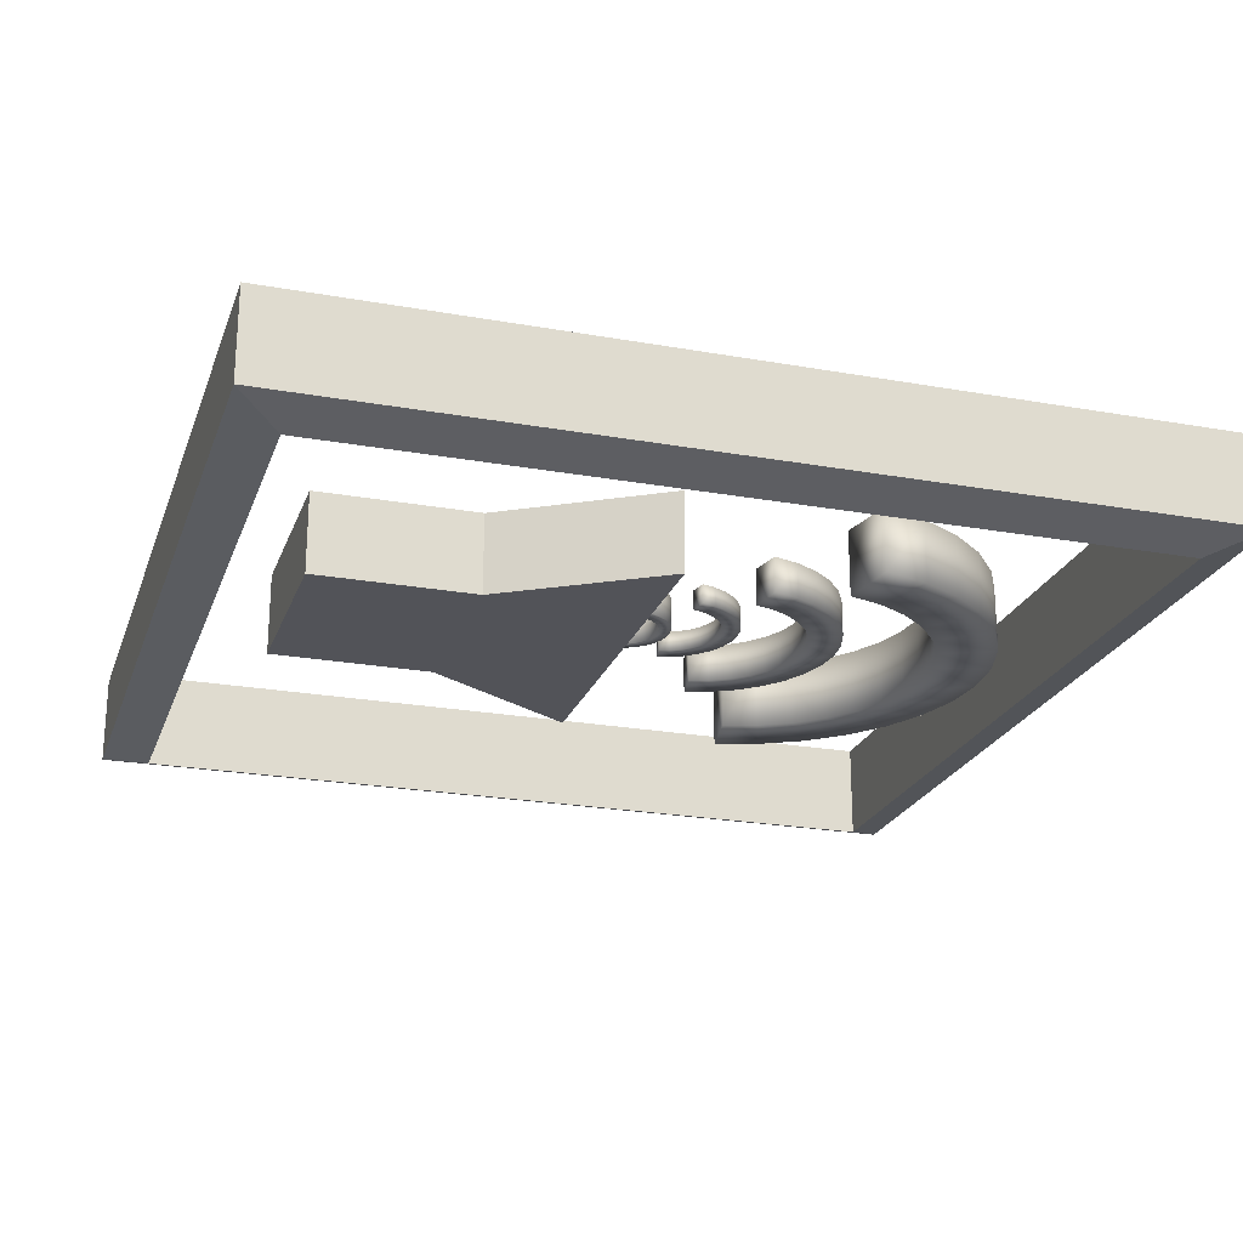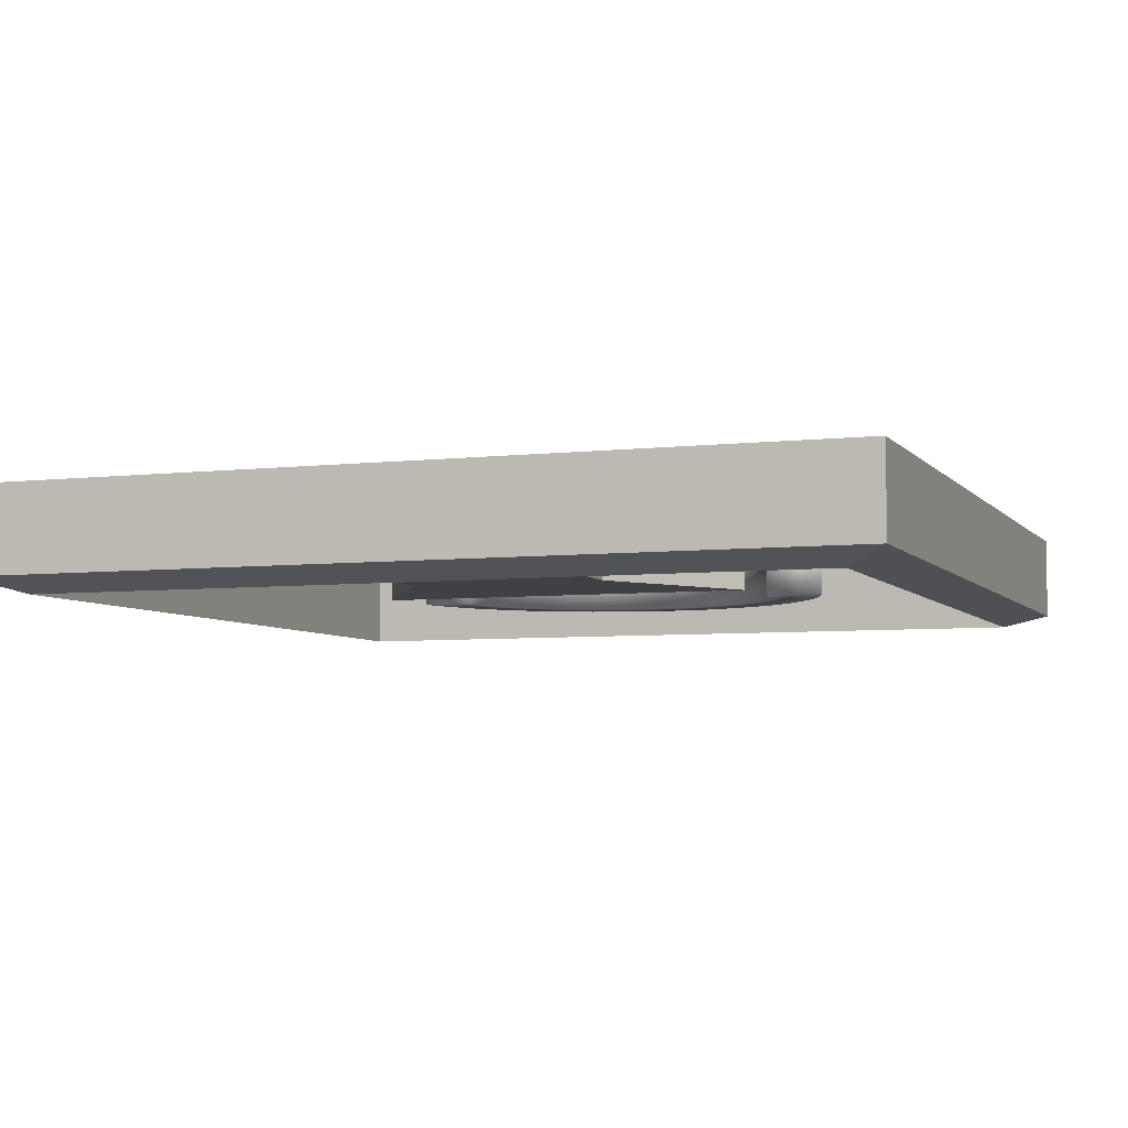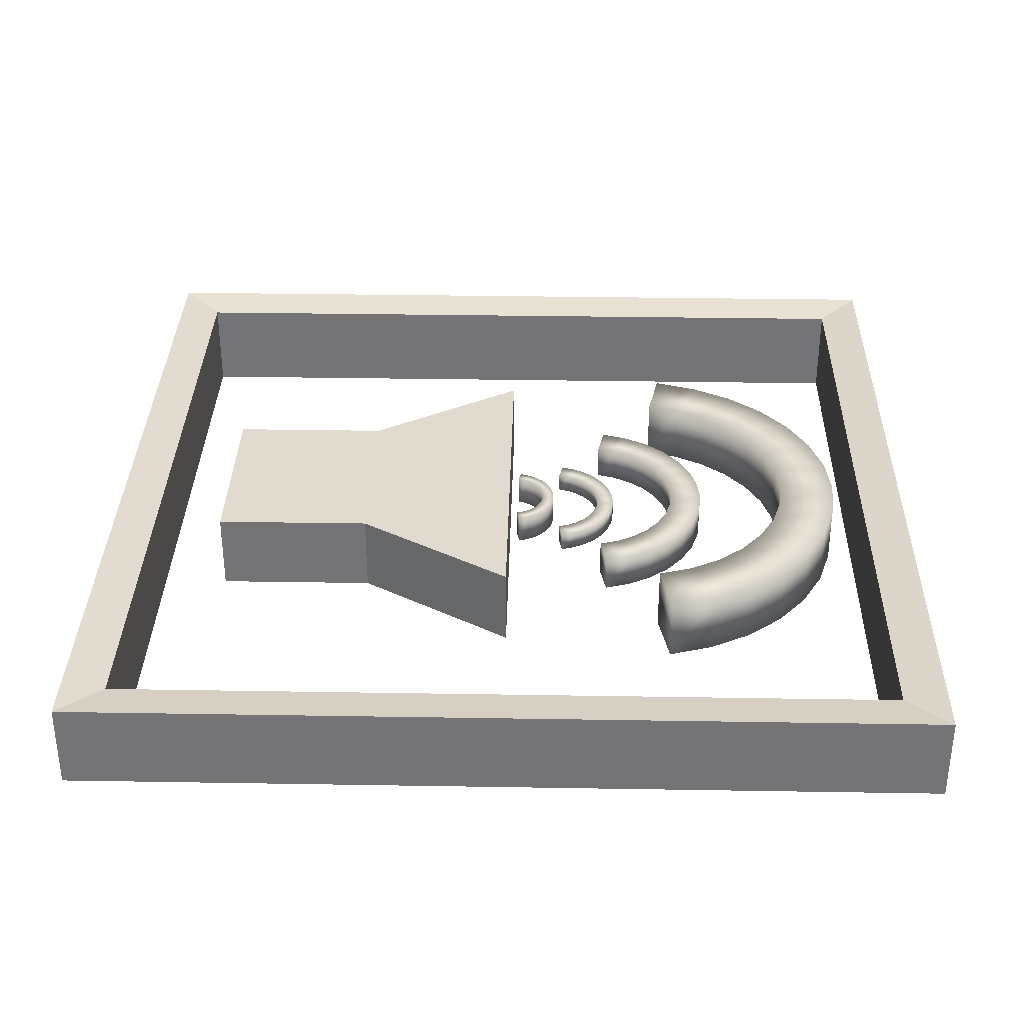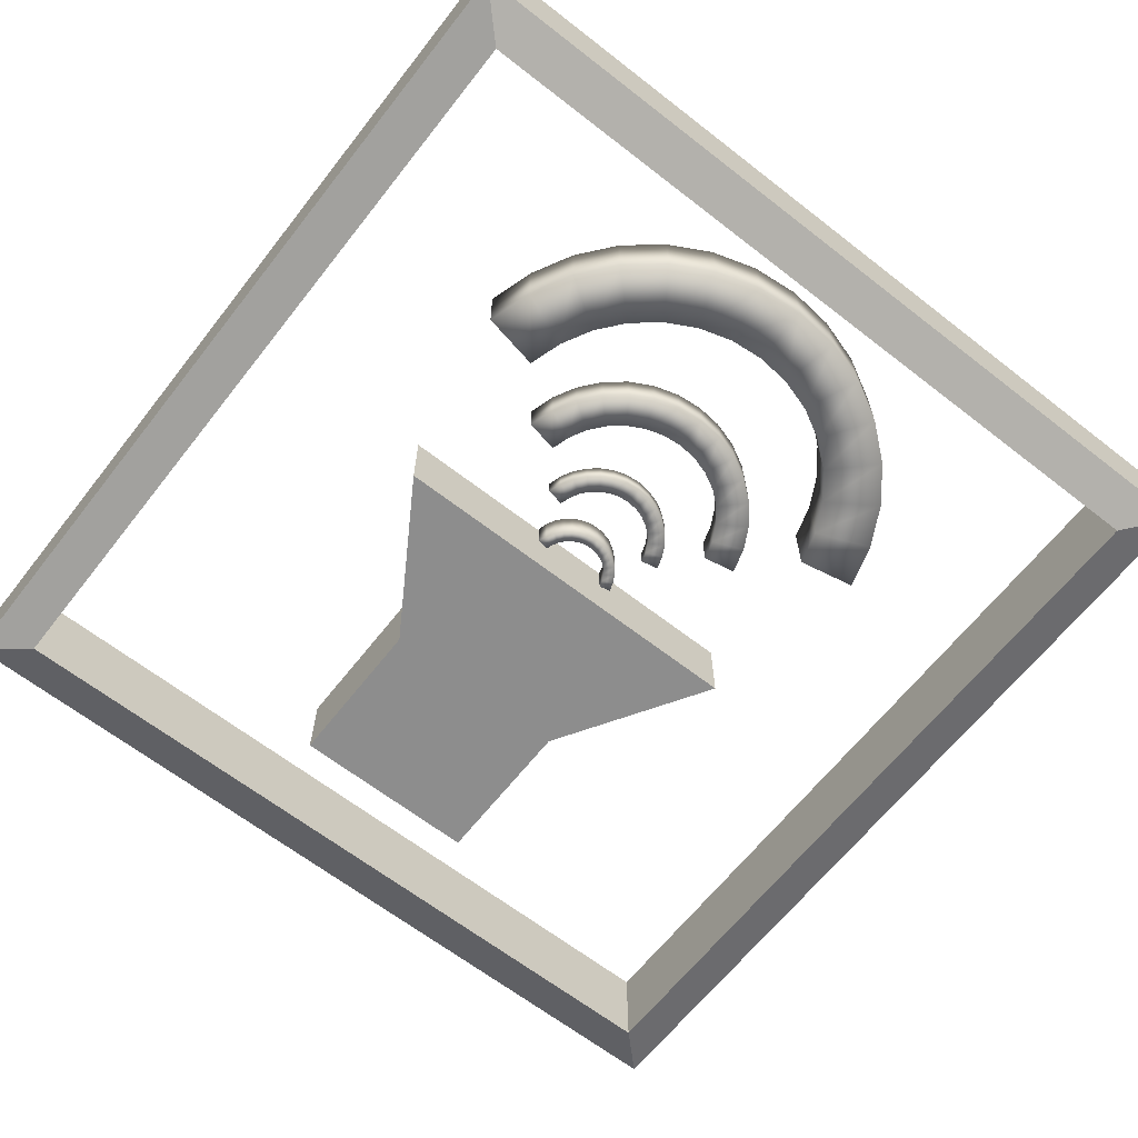
<metadata>
{"format":"obj","ext":"obj","renderer":"f3d","projection":"perspective","resolution":1024,"background":"white","views":[{"elev":-22.7,"azim":-17.1,"up":"+Z"},{"elev":-5.4,"azim":-69.8,"up":"+Z"},{"elev":33.6,"azim":1.3,"up":"+Z"},{"elev":-64.6,"azim":51.9,"up":"+Z"}]}
</metadata>
<code>
o Speaker
v -0.004794 0.45 -0.09244
v -0.004794 -0.45 -0.09244
v -0.004794 0.45 0.09244
v -0.004794 -0.45 0.09244
v -0.7338 0.225 -0.09244
v -0.7338 -0.225 -0.09244
v -0.7338 0.225 0.09244
v -0.7338 -0.225 0.09244
v -0.3666 -0.225 -0.09244
v -0.3666 0.225 0.09244
v -0.3666 -0.225 0.09244
v -0.3666 0.225 -0.09244
f 5 10 12
f 10 8 11
f 7 6 8
f 2 11 9
f 1 4 2
f 12 2 9
f 5 9 6
f 9 8 6
f 3 11 4
f 12 3 1
f 5 7 10
f 10 7 8
f 7 5 6
f 2 4 11
f 1 3 4
f 12 1 2
f 5 12 9
f 9 11 8
f 3 10 11
f 12 10 3
o Frame
v -1 -1 0.1
v -1 1 0.1
v -1 -1 -0.1
v -1 1 -0.1
v 1 -1 0.1
v 1 1 0.1
v 1 -1 -0.1
v 1 1 -0.1
v -0.9 -0.9 0.08725
v -0.9 0.9 0.08725
v 0.9 0.9 0.08725
v 0.9 -0.9 0.08725
v -0.9 0.9 -0.133
v -0.9 -0.9 -0.133
v 0.9 -0.9 -0.133
v 0.9 0.9 -0.133
f 14 15 13
f 20 27 28
f 20 17 19
f 17 21 13
f 19 13 15
f 16 18 20
f 22 28 23
f 14 23 18
f 18 24 17
f 13 22 14
f 23 27 24
f 15 27 19
f 20 25 16
f 15 25 26
f 24 26 21
f 26 22 21
f 14 16 15
f 20 19 27
f 20 18 17
f 17 24 21
f 19 17 13
f 16 14 18
f 22 25 28
f 14 22 23
f 18 23 24
f 13 21 22
f 23 28 27
f 15 26 27
f 20 28 25
f 15 16 25
f 24 27 26
f 26 25 22
o Wave1
v 0.01609 -0.07987 -0.03574
v 0.01609 -0.07987 0.03574
v 0.03137 -0.07524 -0.03574
v 0.03137 -0.07524 0.03574
v 0.04545 -0.06771 -0.03574
v 0.04545 -0.06771 0.03574
v 0.05779 -0.05759 -0.03574
v 0.05779 -0.05759 0.03574
v 0.06792 -0.04525 -0.03574
v 0.06792 -0.04525 0.03574
v 0.07544 -0.03117 -0.03574
v 0.07544 -0.03117 0.03574
v 0.08008 -0.01589 -0.03574
v 0.08008 -0.01589 0.03574
v 0.08164 -0 -0.03574
v 0.08164 -0 0.03574
v 0.08008 0.01589 -0.03574
v 0.08008 0.01589 0.03574
v 0.07544 0.03117 -0.03574
v 0.07544 0.03117 0.03574
v 0.06792 0.04525 -0.03574
v 0.06792 0.04525 0.03574
v 0.05779 0.05759 -0.03574
v 0.05779 0.05759 0.03574
v 0.04545 0.06771 -0.03574
v 0.04545 0.06771 0.03574
v 0.03137 0.07524 -0.03574
v 0.03137 0.07524 0.03574
v 0.01609 0.07987 0.03574
v 0.01609 0.07987 -0.03574
v 0.02118 0.1065 0.03437
v 0.02118 0.1065 -0.03437
v 0.04155 0.1003 0.03437
v 0.04155 0.1003 -0.03437
v 0.06032 0.09028 0.03437
v 0.06032 0.09028 -0.03437
v 0.07678 0.07678 0.03437
v 0.07678 0.07678 -0.03437
v 0.09028 0.06032 0.03437
v 0.09028 0.06032 -0.03437
v 0.1003 0.04155 0.03437
v 0.1003 0.04155 -0.03437
v 0.1065 0.02118 0.03437
v 0.1065 0.02118 -0.03437
v 0.1086 -0 0.03437
v 0.1086 -0 -0.03437
v 0.1065 -0.02118 0.03437
v 0.1065 -0.02118 -0.03437
v 0.1003 -0.04155 0.03437
v 0.1003 -0.04155 -0.03437
v 0.09028 -0.06032 0.03437
v 0.09028 -0.06032 -0.03437
v 0.07678 -0.07678 0.03437
v 0.07678 -0.07678 -0.03437
v 0.06032 -0.09028 0.03437
v 0.06032 -0.09028 -0.03437
v 0.04155 -0.1003 0.03437
v 0.04155 -0.1003 -0.03437
v 0.02118 -0.1065 0.03437
v 0.02118 -0.1065 -0.03437
f 79 36 81
f 63 56 54
f 72 47 70
f 71 48 46
f 32 29 30
f 33 32 34
f 35 34 36
f 38 35 36
f 40 37 38
f 41 40 42
f 44 41 42
f 45 44 46
f 47 46 48
f 49 48 50
f 51 50 52
f 53 52 54
f 56 53 54
f 61 60 59
f 63 62 61
f 65 64 63
f 67 66 65
f 69 68 67
f 69 72 70
f 73 72 71
f 73 76 74
f 77 76 75
f 77 80 78
f 79 82 80
f 83 82 81
f 85 84 83
f 85 88 86
f 58 56 57
f 64 55 62
f 80 35 37
f 73 46 44
f 74 45 72
f 65 54 52
f 81 34 83
f 66 53 64
f 82 33 35
f 73 42 75
f 74 41 43
f 67 52 50
f 83 32 85
f 68 51 66
f 84 31 33
f 75 40 77
f 76 39 41
f 69 50 48
f 85 30 87
f 60 57 59
f 70 49 68
f 86 29 31
f 61 57 56
f 77 38 79
f 87 29 88
f 62 58 60
f 78 37 39
f 79 38 36
f 63 61 56
f 72 45 47
f 71 69 48
f 32 31 29
f 33 31 32
f 35 33 34
f 38 37 35
f 40 39 37
f 41 39 40
f 44 43 41
f 45 43 44
f 47 45 46
f 49 47 48
f 51 49 50
f 53 51 52
f 56 55 53
f 61 62 60
f 63 64 62
f 65 66 64
f 67 68 66
f 69 70 68
f 69 71 72
f 73 74 72
f 73 75 76
f 77 78 76
f 77 79 80
f 79 81 82
f 83 84 82
f 85 86 84
f 85 87 88
f 58 55 56
f 64 53 55
f 80 82 35
f 73 71 46
f 74 43 45
f 65 63 54
f 81 36 34
f 66 51 53
f 82 84 33
f 73 44 42
f 74 76 41
f 67 65 52
f 83 34 32
f 68 49 51
f 84 86 31
f 75 42 40
f 76 78 39
f 69 67 50
f 85 32 30
f 60 58 57
f 70 47 49
f 86 88 29
f 61 59 57
f 77 40 38
f 87 30 29
f 62 55 58
f 78 80 37
o Wave2
v 0.1246 -0.1217 -0.0226
v 0.1246 -0.1217 0.0226
v 0.1479 -0.1147 -0.0226
v 0.1479 -0.1147 0.0226
v 0.1693 -0.1032 -0.0226
v 0.1693 -0.1032 0.0226
v 0.1881 -0.08777 -0.0226
v 0.1881 -0.08777 0.0226
v 0.2036 -0.06896 -0.0226
v 0.2036 -0.06896 0.0226
v 0.215 -0.0475 -0.0226
v 0.215 -0.0475 0.0226
v 0.2221 -0.02422 -0.0226
v 0.2221 -0.02422 0.0226
v 0.2245 -0 -0.0226
v 0.2245 -0 0.0226
v 0.2221 0.02422 -0.0226
v 0.2221 0.02422 0.0226
v 0.215 0.0475 -0.0226
v 0.215 0.0475 0.0226
v 0.2036 0.06896 -0.0226
v 0.2036 0.06896 0.0226
v 0.1881 0.08777 -0.0226
v 0.1881 0.08777 0.0226
v 0.1693 0.1032 -0.0226
v 0.1693 0.1032 0.0226
v 0.1479 0.1147 -0.0226
v 0.1479 0.1147 0.0226
v 0.1246 0.1217 0.0226
v 0.1246 0.1217 -0.0226
v 0.1323 0.1623 0.02173
v 0.1323 0.1623 -0.02174
v 0.1634 0.1529 0.02173
v 0.1634 0.1529 -0.02174
v 0.192 0.1376 0.02173
v 0.192 0.1376 -0.02174
v 0.2171 0.117 0.02173
v 0.2171 0.117 -0.02174
v 0.2376 0.09194 0.02173
v 0.2376 0.09194 -0.02174
v 0.2529 0.06333 0.02173
v 0.2529 0.06333 -0.02174
v 0.2623 0.03228 0.02173
v 0.2623 0.03228 -0.02174
v 0.2655 -0 0.02173
v 0.2655 -0 -0.02174
v 0.2623 -0.03228 0.02173
v 0.2623 -0.03228 -0.02174
v 0.2529 -0.06333 0.02173
v 0.2529 -0.06333 -0.02174
v 0.2376 -0.09194 0.02173
v 0.2376 -0.09194 -0.02174
v 0.2171 -0.117 0.02173
v 0.2171 -0.117 -0.02174
v 0.192 -0.1376 0.02173
v 0.192 -0.1376 -0.02174
v 0.1634 -0.1529 0.02173
v 0.1634 -0.1529 -0.02174
v 0.1323 -0.1623 0.02173
v 0.1323 -0.1623 -0.02174
f 139 96 141
f 123 116 114
f 132 107 130
f 131 108 106
f 92 89 90
f 93 92 94
f 95 94 96
f 98 95 96
f 100 97 98
f 101 100 102
f 104 101 102
f 105 104 106
f 107 106 108
f 109 108 110
f 111 110 112
f 113 112 114
f 116 113 114
f 121 120 119
f 123 122 121
f 125 124 123
f 127 126 125
f 129 128 127
f 129 132 130
f 133 132 131
f 133 136 134
f 137 136 135
f 137 140 138
f 139 142 140
f 143 142 141
f 145 144 143
f 145 148 146
f 118 116 117
f 124 115 122
f 140 95 97
f 133 106 104
f 134 105 132
f 125 114 112
f 141 94 143
f 126 113 124
f 142 93 95
f 133 102 135
f 134 101 103
f 127 112 110
f 143 92 145
f 128 111 126
f 144 91 93
f 135 100 137
f 136 99 101
f 129 110 108
f 145 90 147
f 120 117 119
f 130 109 128
f 146 89 91
f 121 117 116
f 137 98 139
f 147 89 148
f 122 118 120
f 138 97 99
f 139 98 96
f 123 121 116
f 132 105 107
f 131 129 108
f 92 91 89
f 93 91 92
f 95 93 94
f 98 97 95
f 100 99 97
f 101 99 100
f 104 103 101
f 105 103 104
f 107 105 106
f 109 107 108
f 111 109 110
f 113 111 112
f 116 115 113
f 121 122 120
f 123 124 122
f 125 126 124
f 127 128 126
f 129 130 128
f 129 131 132
f 133 134 132
f 133 135 136
f 137 138 136
f 137 139 140
f 139 141 142
f 143 144 142
f 145 146 144
f 145 147 148
f 118 115 116
f 124 113 115
f 140 142 95
f 133 131 106
f 134 103 105
f 125 123 114
f 141 96 94
f 126 111 113
f 142 144 93
f 133 104 102
f 134 136 101
f 127 125 112
f 143 94 92
f 128 109 111
f 144 146 91
f 135 102 100
f 136 138 99
f 129 127 110
f 145 92 90
f 120 118 117
f 130 107 109
f 146 148 89
f 121 119 117
f 137 100 98
f 147 90 89
f 122 115 118
f 138 140 97
o Wave3
v 0.2298 -0.2276 -0.04226
v 0.2298 -0.2276 0.04226
v 0.2734 -0.2144 -0.04226
v 0.2734 -0.2144 0.04226
v 0.3135 -0.193 -0.04226
v 0.3135 -0.193 0.04226
v 0.3487 -0.1641 -0.04226
v 0.3487 -0.1641 0.04226
v 0.3775 -0.1289 -0.04226
v 0.3775 -0.1289 0.04226
v 0.399 -0.08882 -0.04226
v 0.399 -0.08882 0.04226
v 0.4122 -0.04528 -0.04226
v 0.4122 -0.04528 0.04226
v 0.4167 -0 -0.04226
v 0.4167 -0 0.04226
v 0.4122 0.04528 -0.04226
v 0.4122 0.04528 0.04226
v 0.399 0.08882 -0.04226
v 0.399 0.08882 0.04226
v 0.3775 0.1289 -0.04226
v 0.3775 0.1289 0.04226
v 0.3487 0.1641 -0.04226
v 0.3487 0.1641 0.04226
v 0.3135 0.193 -0.04226
v 0.3135 0.193 0.04226
v 0.2734 0.2144 -0.04226
v 0.2734 0.2144 0.04226
v 0.2298 0.2276 0.04226
v 0.2298 0.2276 -0.04226
v 0.2444 0.3035 0.04064
v 0.2444 0.3035 -0.04064
v 0.3024 0.2859 0.04064
v 0.3024 0.2859 -0.04064
v 0.3559 0.2573 0.04064
v 0.3559 0.2573 -0.04064
v 0.4028 0.2188 0.04064
v 0.4028 0.2188 -0.04064
v 0.4413 0.1719 0.04064
v 0.4413 0.1719 -0.04064
v 0.4699 0.1184 0.04064
v 0.4699 0.1184 -0.04064
v 0.4875 0.06037 0.04064
v 0.4875 0.06037 -0.04064
v 0.4934 -0 0.04064
v 0.4934 -0 -0.04064
v 0.4875 -0.06037 0.04064
v 0.4875 -0.06037 -0.04064
v 0.4699 -0.1184 0.04064
v 0.4699 -0.1184 -0.04064
v 0.4413 -0.1719 0.04064
v 0.4413 -0.1719 -0.04064
v 0.4028 -0.2188 0.04064
v 0.4028 -0.2188 -0.04064
v 0.3559 -0.2573 0.04064
v 0.3559 -0.2573 -0.04064
v 0.3024 -0.2859 0.04064
v 0.3024 -0.2859 -0.04064
v 0.2444 -0.3035 0.04064
v 0.2444 -0.3035 -0.04064
f 199 156 201
f 183 176 174
f 192 167 190
f 191 168 166
f 152 149 150
f 153 152 154
f 155 154 156
f 158 155 156
f 160 157 158
f 161 160 162
f 164 161 162
f 165 164 166
f 167 166 168
f 169 168 170
f 171 170 172
f 173 172 174
f 176 173 174
f 181 180 179
f 183 182 181
f 185 184 183
f 187 186 185
f 189 188 187
f 189 192 190
f 193 192 191
f 193 196 194
f 197 196 195
f 197 200 198
f 199 202 200
f 203 202 201
f 205 204 203
f 205 208 206
f 178 176 177
f 184 175 182
f 200 155 157
f 193 166 164
f 194 165 192
f 185 174 172
f 201 154 203
f 186 173 184
f 202 153 155
f 193 162 195
f 194 161 163
f 187 172 170
f 203 152 205
f 188 171 186
f 204 151 153
f 195 160 197
f 196 159 161
f 189 170 168
f 205 150 207
f 180 177 179
f 190 169 188
f 206 149 151
f 181 177 176
f 197 158 199
f 207 149 208
f 182 178 180
f 198 157 159
f 199 158 156
f 183 181 176
f 192 165 167
f 191 189 168
f 152 151 149
f 153 151 152
f 155 153 154
f 158 157 155
f 160 159 157
f 161 159 160
f 164 163 161
f 165 163 164
f 167 165 166
f 169 167 168
f 171 169 170
f 173 171 172
f 176 175 173
f 181 182 180
f 183 184 182
f 185 186 184
f 187 188 186
f 189 190 188
f 189 191 192
f 193 194 192
f 193 195 196
f 197 198 196
f 197 199 200
f 199 201 202
f 203 204 202
f 205 206 204
f 205 207 208
f 178 175 176
f 184 173 175
f 200 202 155
f 193 191 166
f 194 163 165
f 185 183 174
f 201 156 154
f 186 171 173
f 202 204 153
f 193 164 162
f 194 196 161
f 187 185 172
f 203 154 152
f 188 169 171
f 204 206 151
f 195 162 160
f 196 198 159
f 189 187 170
f 205 152 150
f 180 178 177
f 190 167 169
f 206 208 149
f 181 179 177
f 197 160 158
f 207 150 149
f 182 175 178
f 198 200 157
o Wave4
v 0.3724 -0.4015 -0.07454
v 0.3724 -0.4015 0.07454
v 0.4492 -0.3782 -0.07454
v 0.4492 -0.3782 0.07454
v 0.52 -0.3404 -0.07454
v 0.52 -0.3404 0.07454
v 0.582 -0.2895 -0.07454
v 0.582 -0.2895 0.07454
v 0.6329 -0.2274 -0.07454
v 0.6329 -0.2274 0.07454
v 0.6707 -0.1567 -0.07454
v 0.6707 -0.1567 0.07454
v 0.694 -0.07986 -0.07454
v 0.694 -0.07986 0.07454
v 0.7019 -0 -0.07454
v 0.7019 -0 0.07454
v 0.694 0.07986 -0.07454
v 0.694 0.07986 0.07454
v 0.6707 0.1567 -0.07454
v 0.6707 0.1567 0.07454
v 0.6329 0.2274 -0.07454
v 0.6329 0.2274 0.07454
v 0.582 0.2895 -0.07454
v 0.582 0.2895 0.07454
v 0.52 0.3404 -0.07454
v 0.52 0.3404 0.07454
v 0.4492 0.3782 -0.07454
v 0.4492 0.3782 0.07454
v 0.3724 0.4015 0.07454
v 0.3724 0.4015 -0.07454
v 0.398 0.5353 0.07168
v 0.398 0.5353 -0.07168
v 0.5004 0.5042 0.07168
v 0.5004 0.5042 -0.07168
v 0.5947 0.4538 0.07168
v 0.5947 0.4538 -0.07168
v 0.6775 0.3859 0.07168
v 0.6775 0.3859 -0.07168
v 0.7453 0.3032 0.07168
v 0.7453 0.3032 -0.07168
v 0.7958 0.2089 0.07168
v 0.7958 0.2089 -0.07168
v 0.8268 0.1065 0.07168
v 0.8268 0.1065 -0.07168
v 0.8373 -0 0.07168
v 0.8373 -0 -0.07168
v 0.8268 -0.1065 0.07168
v 0.8268 -0.1065 -0.07168
v 0.7958 -0.2089 0.07168
v 0.7958 -0.2089 -0.07168
v 0.7453 -0.3032 0.07168
v 0.7453 -0.3032 -0.07168
v 0.6774 -0.3859 0.07168
v 0.6774 -0.3859 -0.07168
v 0.5947 -0.4538 0.07168
v 0.5947 -0.4538 -0.07168
v 0.5004 -0.5042 0.07168
v 0.5004 -0.5042 -0.07168
v 0.398 -0.5353 0.07168
v 0.398 -0.5353 -0.07168
f 259 216 261
f 243 236 234
f 252 227 250
f 251 228 226
f 212 209 210
f 213 212 214
f 215 214 216
f 218 215 216
f 220 217 218
f 221 220 222
f 224 221 222
f 225 224 226
f 227 226 228
f 229 228 230
f 231 230 232
f 233 232 234
f 236 233 234
f 241 240 239
f 243 242 241
f 245 244 243
f 247 246 245
f 249 248 247
f 249 252 250
f 253 252 251
f 253 256 254
f 257 256 255
f 257 260 258
f 259 262 260
f 263 262 261
f 265 264 263
f 265 268 266
f 238 236 237
f 244 235 242
f 260 215 217
f 253 226 224
f 254 225 252
f 245 234 232
f 261 214 263
f 246 233 244
f 262 213 215
f 253 222 255
f 254 221 223
f 247 232 230
f 263 212 265
f 248 231 246
f 264 211 213
f 255 220 257
f 256 219 221
f 249 230 228
f 265 210 267
f 240 237 239
f 250 229 248
f 266 209 211
f 241 237 236
f 257 218 259
f 267 209 268
f 242 238 240
f 258 217 219
f 259 218 216
f 243 241 236
f 252 225 227
f 251 249 228
f 212 211 209
f 213 211 212
f 215 213 214
f 218 217 215
f 220 219 217
f 221 219 220
f 224 223 221
f 225 223 224
f 227 225 226
f 229 227 228
f 231 229 230
f 233 231 232
f 236 235 233
f 241 242 240
f 243 244 242
f 245 246 244
f 247 248 246
f 249 250 248
f 249 251 252
f 253 254 252
f 253 255 256
f 257 258 256
f 257 259 260
f 259 261 262
f 263 264 262
f 265 266 264
f 265 267 268
f 238 235 236
f 244 233 235
f 260 262 215
f 253 251 226
f 254 223 225
f 245 243 234
f 261 216 214
f 246 231 233
f 262 264 213
f 253 224 222
f 254 256 221
f 247 245 232
f 263 214 212
f 248 229 231
f 264 266 211
f 255 222 220
f 256 258 219
f 249 247 230
f 265 212 210
f 240 238 237
f 250 227 229
f 266 268 209
f 241 239 237
f 257 220 218
f 267 210 209
f 242 235 238
f 258 260 217

</code>
